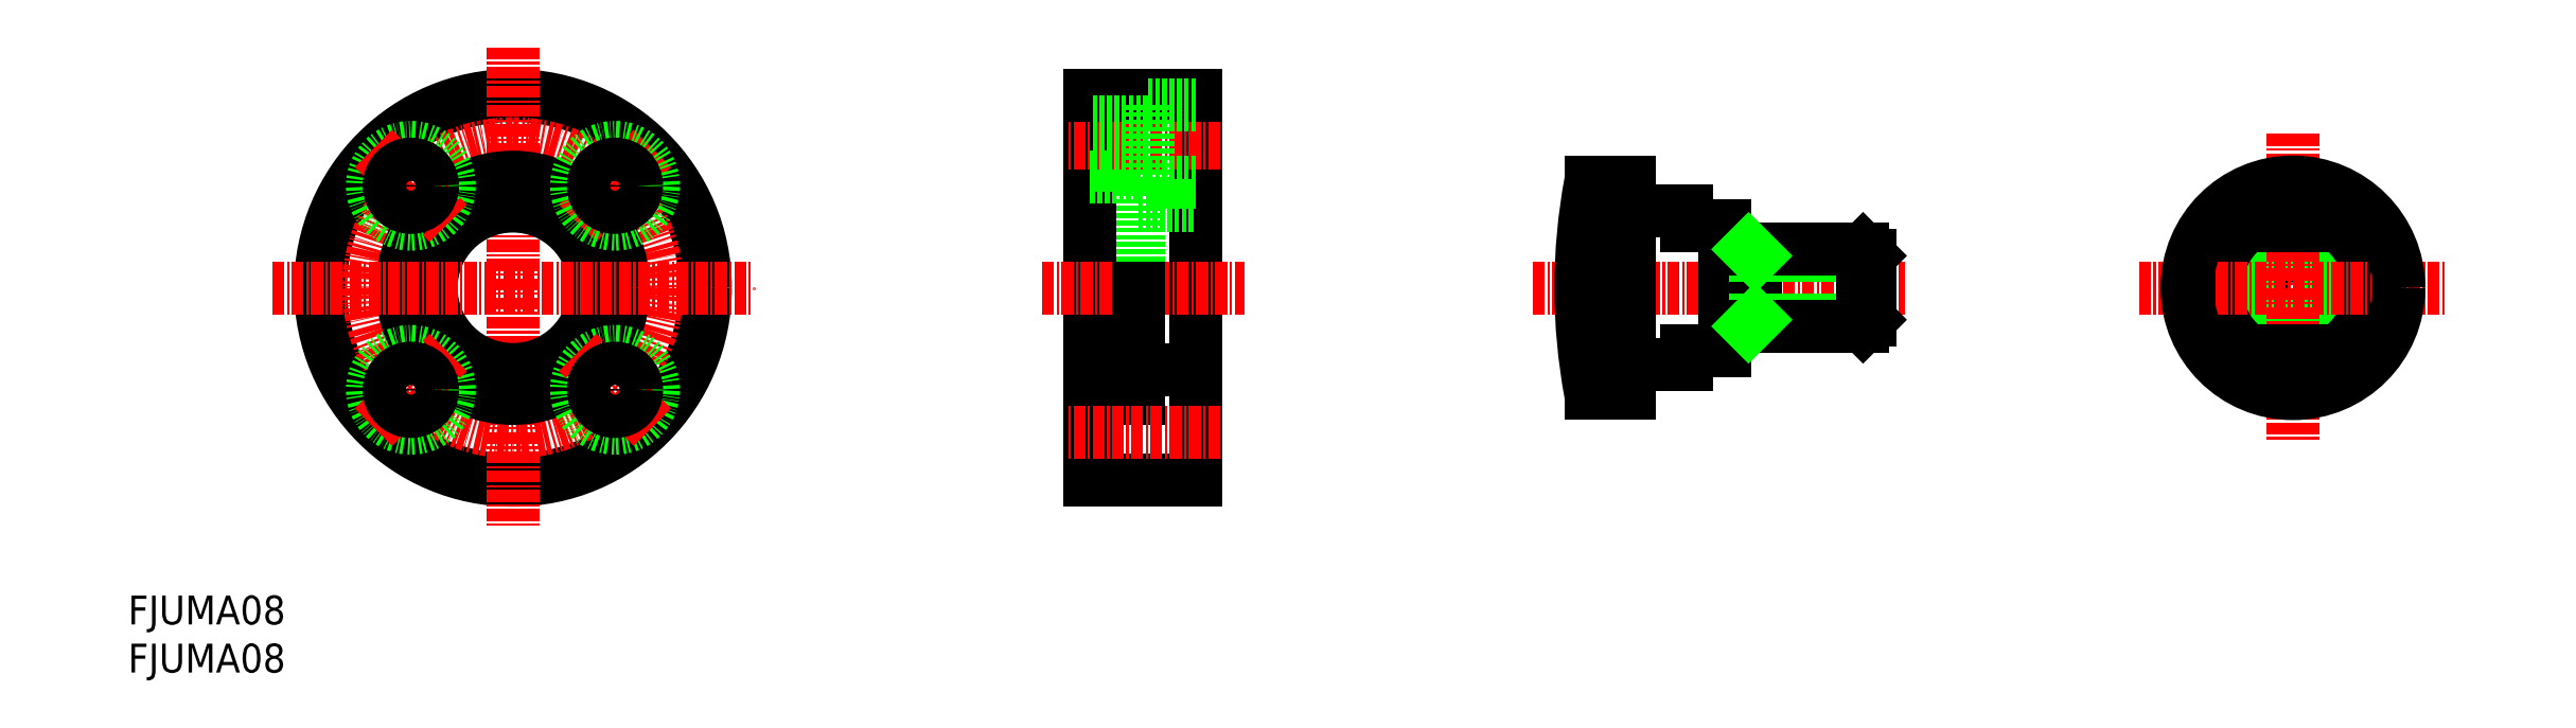
<metadata>
{"format":"dxf","ext":"dxf","renderer":"ezdxf+matplotlib","layout":"modelspace","background":"white","min_lineweight":24,"dpi":150}
</metadata>
<code>
0
SECTION
2
ENTITIES
0
INSERT
8
0
2
*U16
10
0
20
0
30
0
0
INSERT
8
0
2
*U17
10
0
20
0
30
0
0
CIRCLE
8
0
10
40
20
40
30
0
40
20
0
LINE
8
CENTER
10
40
20
65
30
0
11
40
21
15
31
0
0
CIRCLE
8
0
10
40
20
40
30
0
40
8.5
0
CIRCLE
8
CENTER
10
40
20
40
30
0
40
15
0
CIRCLE
8
0
10
40
20
40
30
0
40
11.5
0
LINE
8
CENTER
10
15
20
40
30
0
11
65
21
40
31
0
0
LINE
8
CENTER
10
54.5
20
54.5
30
0
11
46.72
21
46.72
31
0
0
CIRCLE
8
0
10
50.61
20
50.61
30
0
40
4
0
CIRCLE
8
0
10
50.61
20
50.61
30
0
40
2.25
0
CIRCLE
8
0
10
29.39
20
50.61
30
0
40
4
0
LINE
8
CENTER
10
25.5
20
54.5
30
0
11
33.28
21
46.72
31
0
0
CIRCLE
8
0
10
29.39
20
50.61
30
0
40
2.25
0
CIRCLE
8
0
10
29.39
20
29.39
30
0
40
4
0
LINE
8
CENTER
10
25.5
20
25.5
30
0
11
33.28
21
33.28
31
0
0
CIRCLE
8
0
10
29.39
20
29.39
30
0
40
2.25
0
CIRCLE
8
0
10
50.61
20
29.39
30
0
40
4
0
LINE
8
CENTER
10
54.5
20
25.5
30
0
11
46.72
21
33.28
31
0
0
CIRCLE
8
0
10
50.61
20
29.39
30
0
40
2.25
0
LINE
8
0
10
105
20
51.5
30
0
11
105
21
40
31
0
0
LINE
8
0
10
100
20
60
30
0
11
100
21
20
31
0
0
LINE
8
0
10
111
20
60
30
0
11
111
21
20
31
0
0
LINE
8
CENTER
10
95
20
40
30
0
11
116
21
40
31
0
0
LINE
8
0
10
111
20
20
30
0
11
100
21
20
31
0
0
LINE
8
0
10
100
20
28.5
30
0
11
105
21
28.5
31
0
0
LINE
8
0
10
105
20
40
30
0
11
105
21
28.5
31
0
0
LINE
8
0
10
105
20
31.5
30
0
11
111
21
31.5
31
0
0
LINE
8
0
10
100
20
51.5
30
0
11
105
21
51.5
31
0
0
LINE
8
CENTER
10
113.5
20
55
30
0
11
97.5
21
55
31
0
0
LINE
8
0
10
100
20
60
30
0
11
111
21
60
31
0
0
LINE
8
0
10
106
20
57.25
30
0
11
100
21
57.25
31
0
0
LINE
8
0
10
106
20
52.75
30
0
11
100
21
52.75
31
0
0
LINE
8
0
10
106
20
59
30
0
11
106
21
51
31
0
0
LINE
8
0
10
105
20
48.5
30
0
11
111
21
48.5
31
0
0
LINE
8
0
10
111
20
51
30
0
11
106
21
51
31
0
0
LINE
8
0
10
111
20
59
30
0
11
106
21
59
31
0
0
LINE
8
CENTER
10
113.5
20
25
30
0
11
97.5
21
25
31
0
0
LINE
8
CENTER
10
146
20
40
30
0
11
184.7
21
40
31
0
0
LINE
8
0
10
162
20
33.5
30
0
11
162
21
32
31
0
0
LINE
8
0
10
156
20
32
30
0
11
162
21
32
31
0
0
LINE
8
0
10
162
20
46.5
30
0
11
166
21
46.5
31
0
0
LINE
8
0
10
162
20
33.5
30
0
11
166
21
33.5
31
0
0
LINE
8
0
10
156
20
48
30
0
11
162
21
48
31
0
0
LINE
8
0
10
162
20
48
30
0
11
162
21
46.5
31
0
0
LINE
8
0
10
166
20
46.5
30
0
11
166
21
33.5
31
0
0
CIRCLE
8
0
10
225
20
40
30
0
40
3.324
0
CIRCLE
8
0
10
225
20
40
30
0
40
4
0
CIRCLE
8
0
10
225
20
40
30
0
40
8
0
LINE
8
CENTER
10
209
20
40
30
0
11
241
21
40
31
0
0
LINE
8
CENTER
10
225
20
56
30
0
11
225
21
24
31
0
0
CIRCLE
8
0
10
225
20
40
30
0
40
11
0
LINE
8
0
10
156
20
51
30
0
11
152
21
51
31
0
0
LINE
8
0
10
152
20
29
30
0
11
156
21
29
31
0
0
ARC
8
0
10
211
20
40
30
0
40
60
50
169.4
51
190.6
0
LINE
8
0
10
156
20
29
30
0
11
156
21
32
31
0
0
LINE
8
0
10
156
20
29
30
0
11
156
21
51
31
0
0
LINE
8
0
10
152
20
51
30
0
11
152
21
29
31
0
0
LINE
8
0
10
229.7
20
46.5
30
0
11
220.3
21
46.5
31
0
0
LINE
8
0
10
229.7
20
33.5
30
0
11
220.3
21
33.5
31
0
0
LINE
8
0
10
169.1
20
44
30
0
11
169.1
21
36
31
0
0
LINE
8
0
10
169.1
20
36.68
30
0
11
181
21
36.68
31
0
0
LINE
8
0
10
166
20
36
30
0
11
180.3
21
36
31
0
0
LINE
8
0
10
169.1
20
36.68
30
0
11
168.4
21
36
31
0
0
LINE
8
0
10
169.1
20
43.32
30
0
11
181
21
43.32
31
0
0
LINE
8
0
10
166
20
44
30
0
11
180.3
21
44
31
0
0
LINE
8
0
10
169.1
20
43.32
30
0
11
168.4
21
44
31
0
0
LINE
8
0
10
181
20
43.32
30
0
11
181
21
36.68
31
0
0
LINE
8
0
10
180.3
20
44
30
0
11
180.3
21
36
31
0
0
LINE
8
0
10
181
20
43.32
30
0
11
180.3
21
44
31
0
0
LINE
8
0
10
181
20
36.68
30
0
11
180.3
21
36
31
0
0
ENDSEC
0
EOF

</code>
